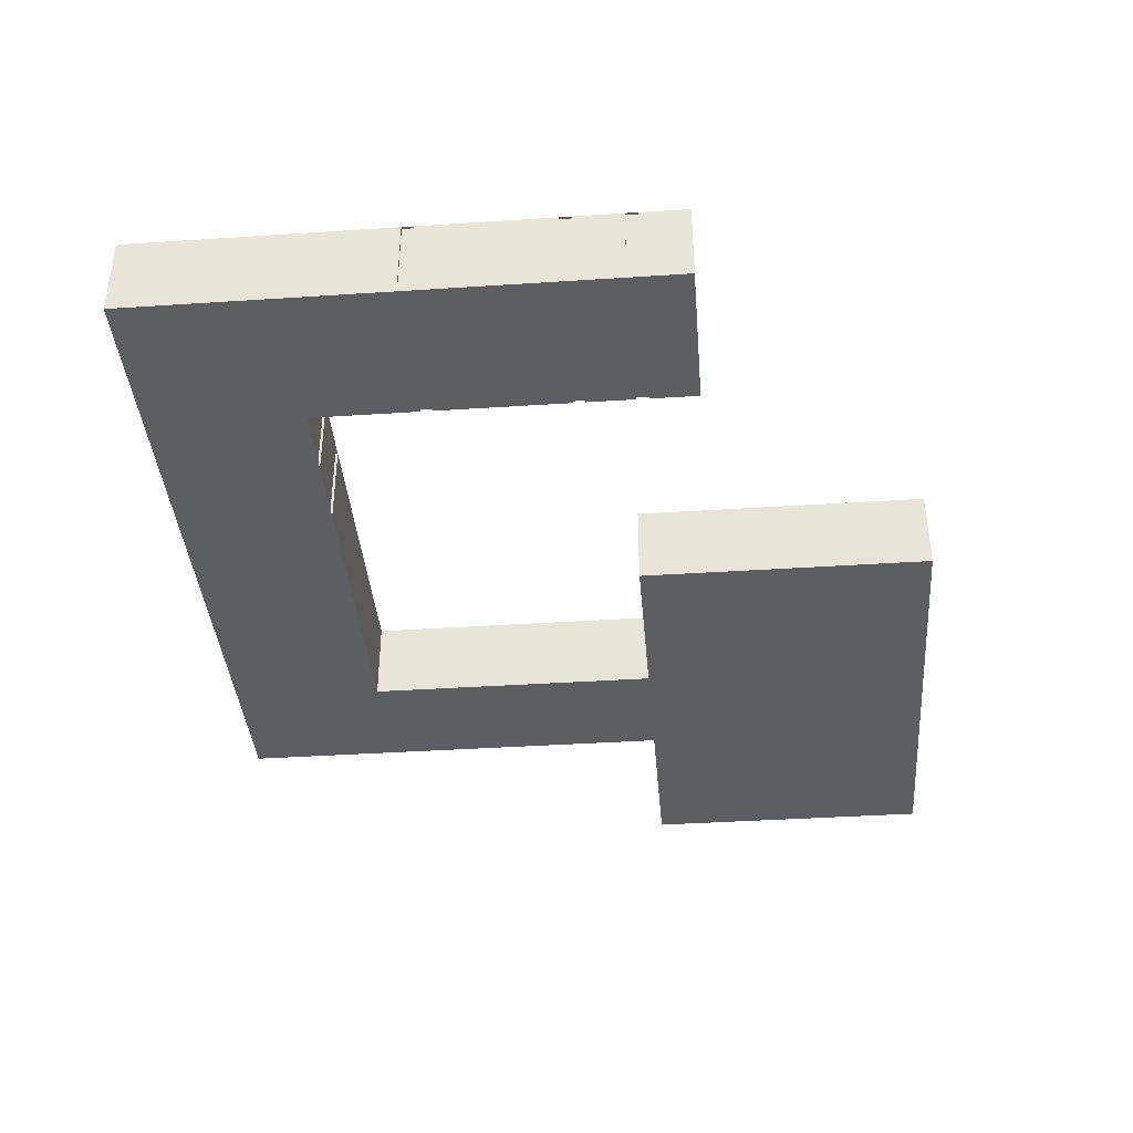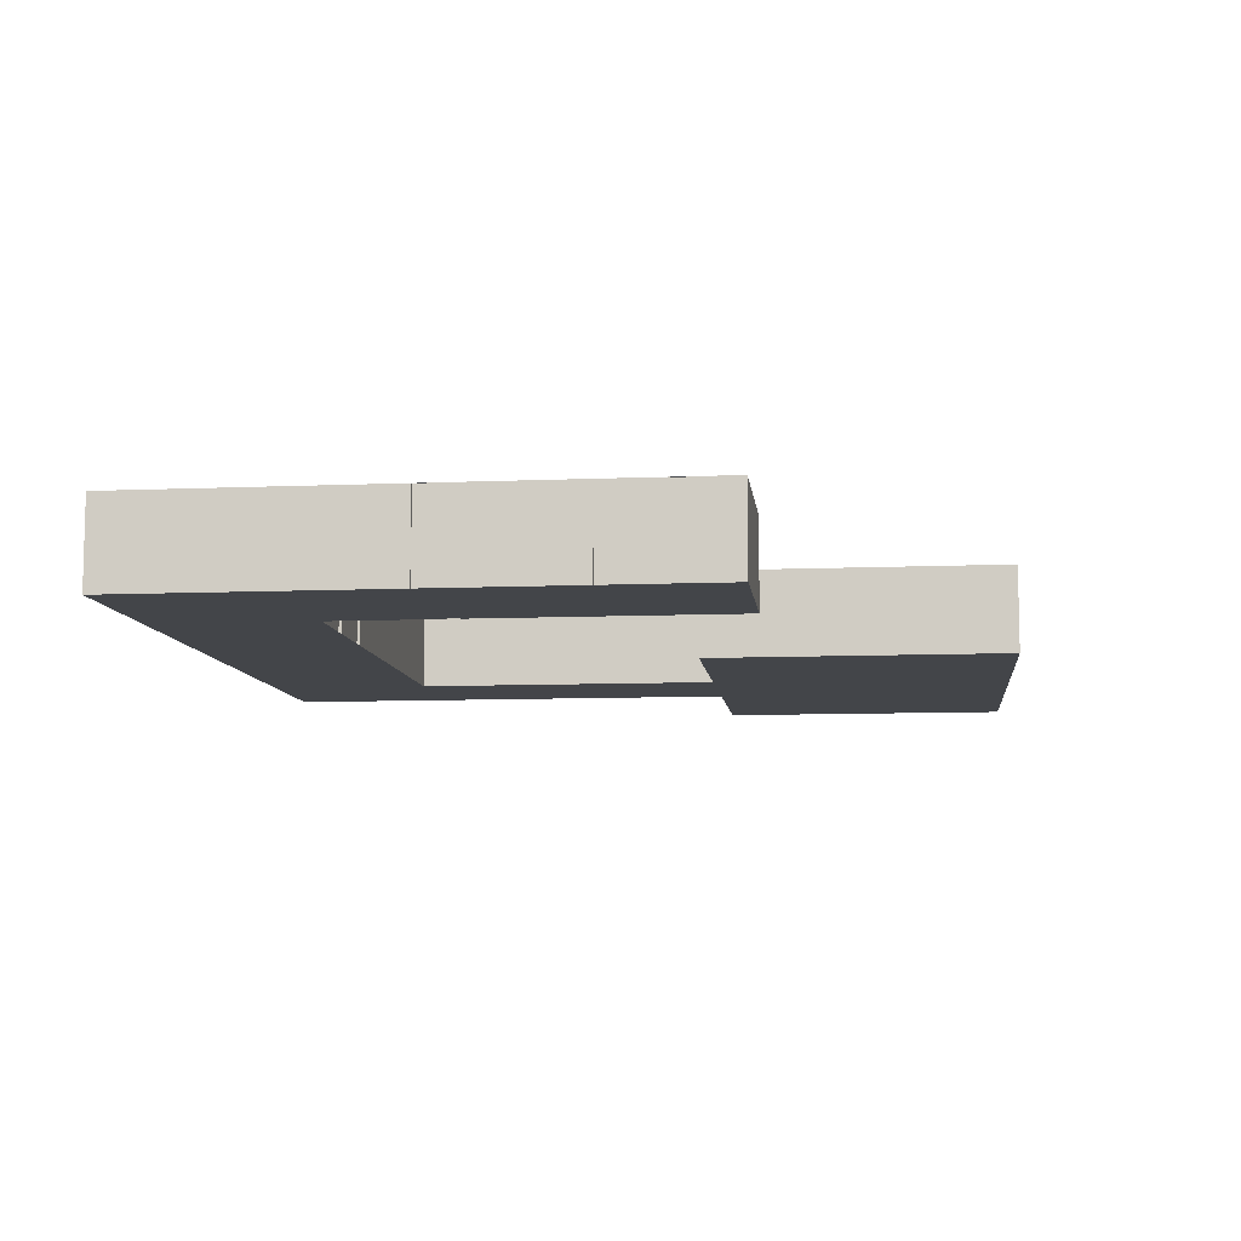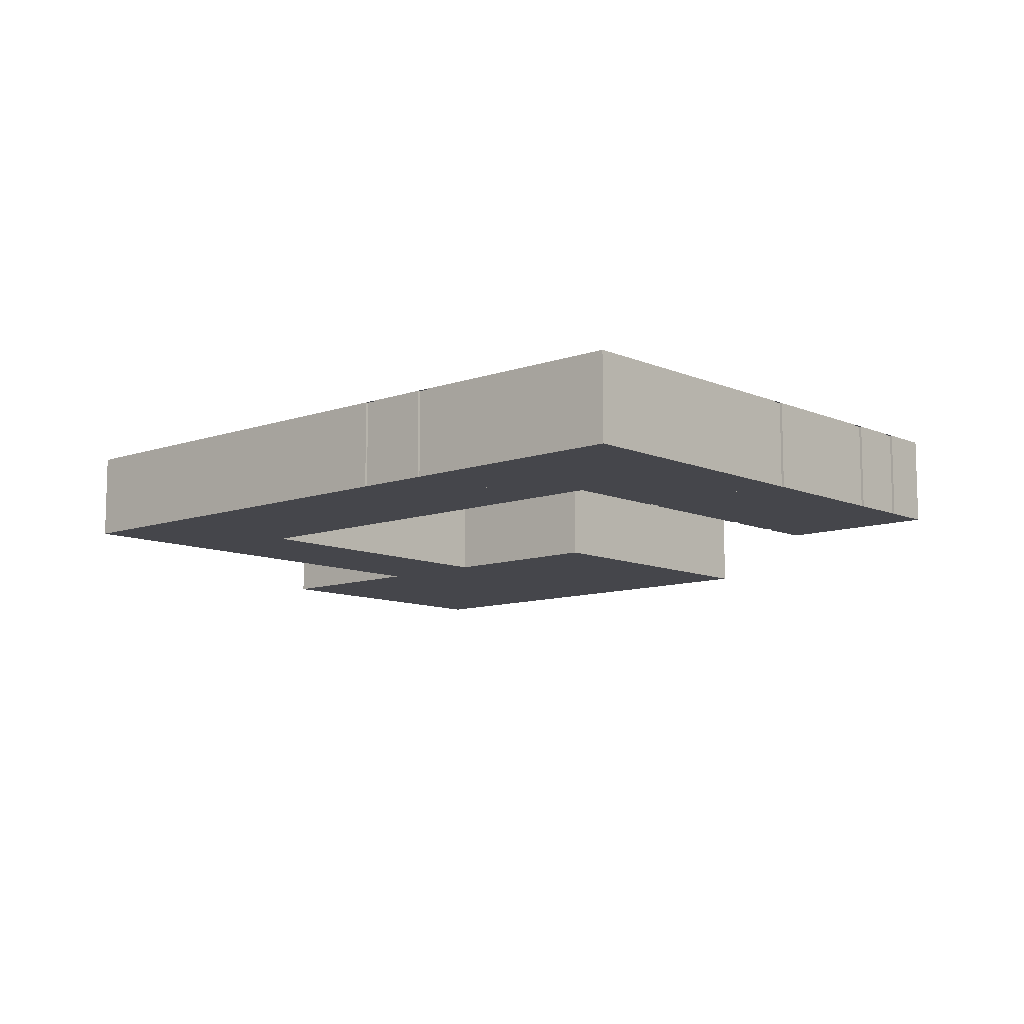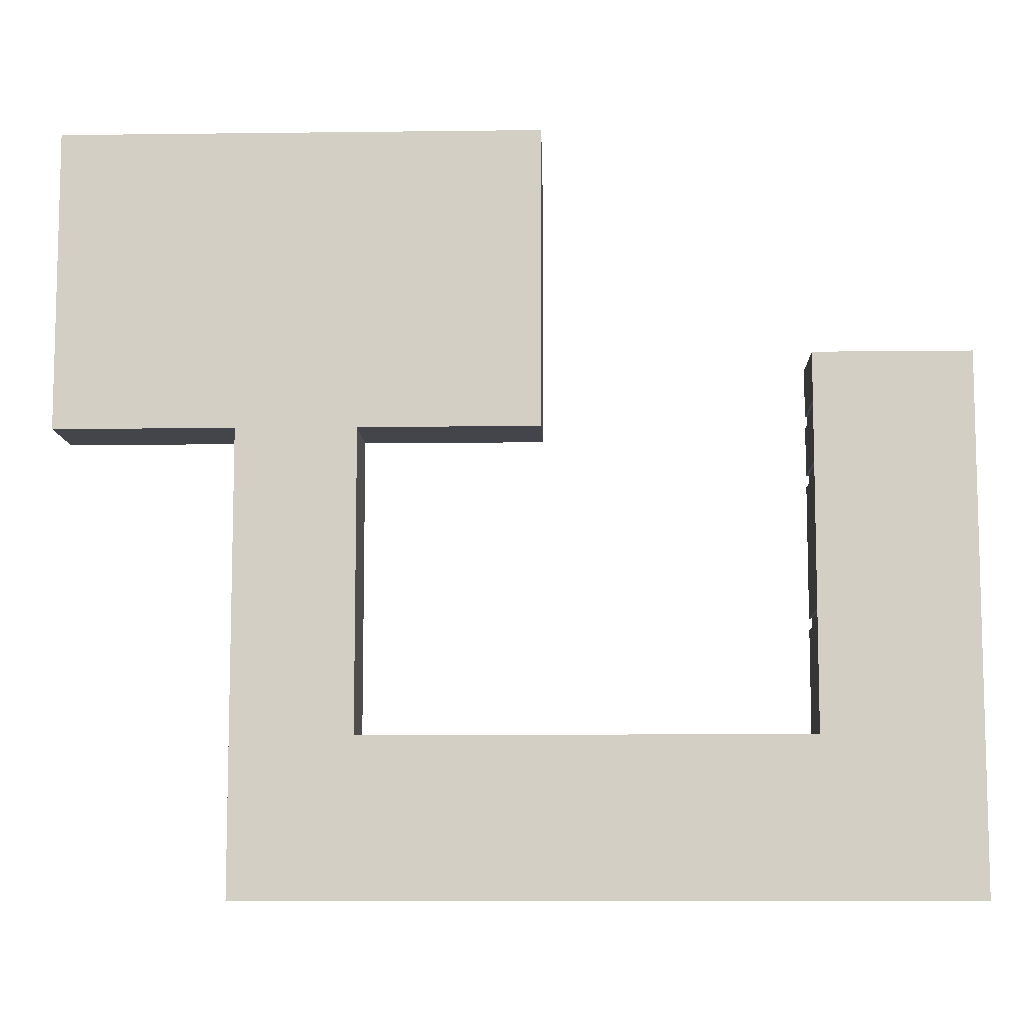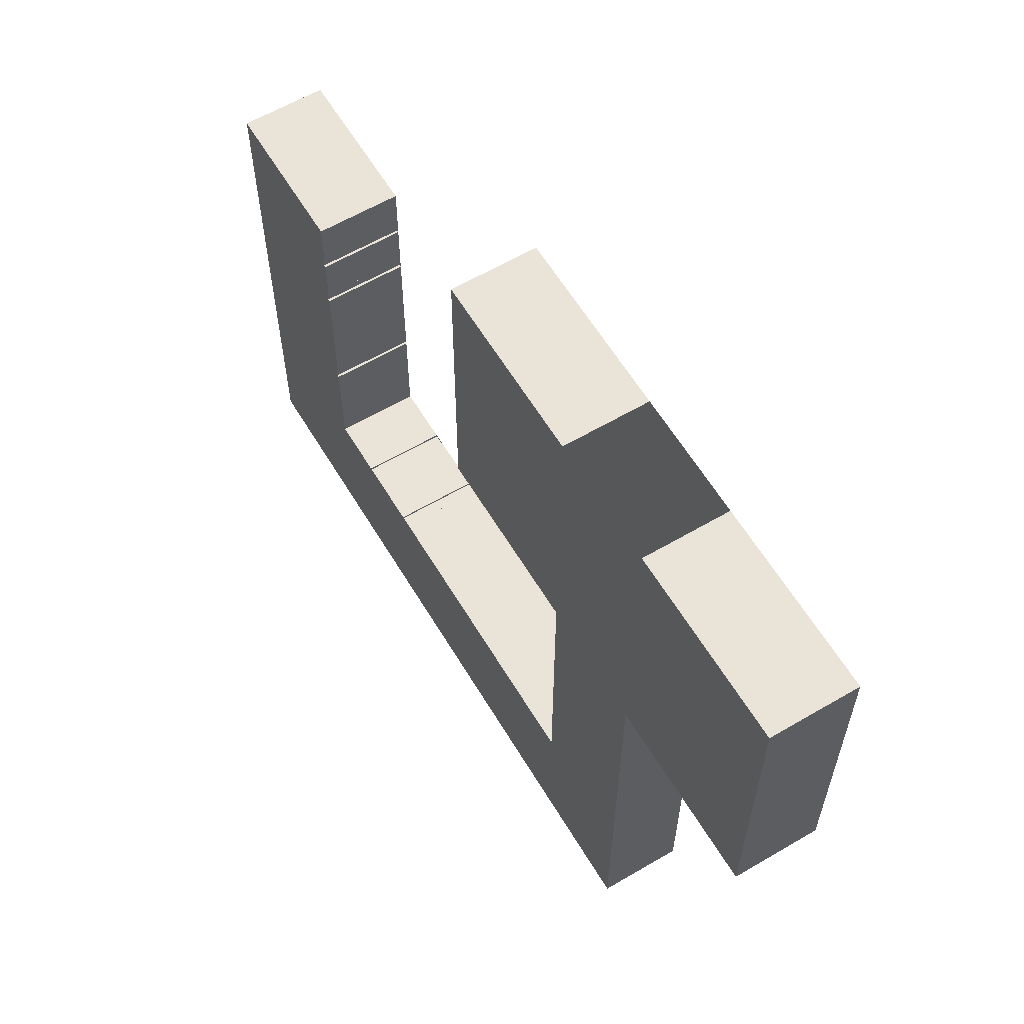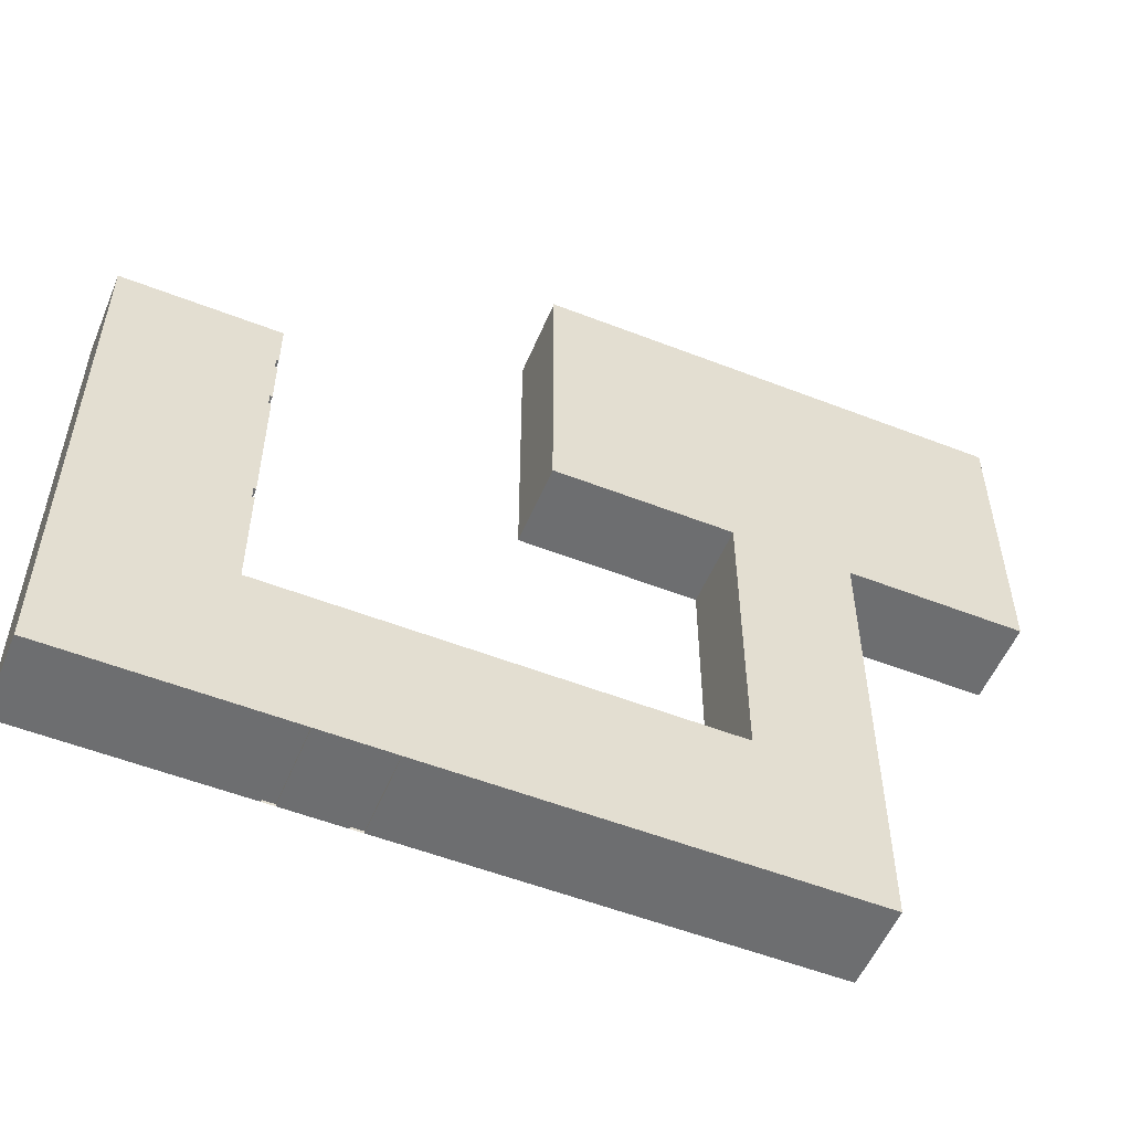
<metadata>
{"format":"obj","ext":"obj","renderer":"f3d","projection":"perspective","resolution":1024,"background":"white","views":[{"elev":-39.0,"azim":-85.3,"up":"+Y"},{"elev":-8.8,"azim":-83.5,"up":"+Y"},{"elev":-10.0,"azim":-137.8,"up":"+Y"},{"elev":-9.2,"azim":-178.1,"up":"+Z"},{"elev":60.8,"azim":59.1,"up":"+Z"},{"elev":-54.2,"azim":-22.5,"up":"+Z"}]}
</metadata>
<code>
o floor_Plane.005
v 5 -1 -7
v 5 -1 -16
v 4.8 -1 -6
v 4.8 -1 -7
v 5 -1 6
v 5 -1 10
v 4.8 -1 5
v 4.8 -1 6
v 5 -1 11
v 5 -1 15
v 4.8 -1 10
v 4.8 -1 11
v -8 -1 -7
v -8 -1 -16
v -7.8 -1 -6
v -7.8 -1 -7
v -8 -1 6
v -8 -1 10
v -7.8 -1 5
v -7.8 -1 6
v -8 -1 11
v -8 -1 15
v -7.8 -1 10
v -7.8 -1 11
v -8 -1 5
v -8 -1 -6
v -8 -1 -29
v 5 -1 -29
v 5 -1 -29
v 10 -1 -29
v 11 -1 -29
v 16 -1 -29
v 17 -1 -29
v 27 -1 -29
v 10 -1 -28.8
v 11 -1 -28.8
v 16 -1 -28.8
v 17 -1 -28.8
v 5 -1 -6
v 5 -1 5
v 5 -1 -16
v 10 -1 -16
v 11 -1 -16
v 16 -1 -16
v 17 -1 -16
v 27 -1 -16
v 10 -1 -16.2
v 11 -1 -16.2
v 16 -1 -16.2
v 17 -1 -16.2
v 27 -1 -29
v 27 -1 -16
v 42 -1 -29
v 42 -1 -16
v 52 -1 -29
v 52 -1 -16
v 42 -1 -16
v 52 -1 -16
v 42 -1 -16
v 52 -1 -16
v 42 -1 -16
v 52 -1 -16
v 42 -1 -29
v 42 -1 -16
v 52 -1 -29
v 52 -1 -16
v 42 -1 -29
v 42 -1 -16
v 52 -1 -29
v 52 -1 -16
v 42 -1 -29
v 42 -1 -16
v 52 -1 -29
v 52 -1 -16
v 42 -1 -16
v 52 -1 -16
v 42 -1 -16
v 52 -1 -16
v 42 -1 -16
v 52 -1 -16
v 42 -1 -16
v 52 -1 -16
v 42 -1 -16
v 52 -1 -16
v 42 -1 -16
v 52 -1 -16
v 42 -1 -16
v 52 -1 -16
v 42 -1 -16
v 52 -1 -16
v 42 -1 9
v 52 -1 9
v 42 -1 9
v 52 -1 9
v 42 -1 34
v 52 -1 34
v 27 -1 9
v 27 -1 34
v 67 -1 9
v 67 -1 34
f 5 17 18 6
f 9 21 22 10
f 11 23 24 12
f 7 19 20 8
f 4 16 15 3
f 2 14 13 1
f 25 40 39 26
f 2 28 27 14
f 29 41 42 30
f 31 43 44 32
f 33 45 46 34
f 37 49 50 38
f 48 36 35 47
f 34 46 52 51
f 51 52 54 53
f 56 54 57 58
f 58 57 59 60
f 60 59 61 62
f 63 64 68 67
f 53 54 64 63
f 54 56 66 64
f 68 70 74 72
f 64 66 70 68
f 71 72 74 73
f 67 68 72 71
f 72 74 76 75
f 75 76 78 77
f 77 78 80 79
f 79 80 82 81
f 81 82 84 83
f 83 84 86 85
f 85 86 88 87
f 87 88 90 89
f 89 91 92 90
f 92 91 93 94
f 94 93 95 96
f 95 93 97 98
f 94 96 100 99
f 55 53 63 65
f 56 55 65 66
f 66 65 69 70
f 65 63 67 69
f 70 69 73 74
f 69 67 71 73
o Plane.001
v 5 6 5
v 5 -1 5
v 5 6 -6
v 5 -1 -6
v 5 6 -7
v 5 -1 -7
v 5 6 -7
v 5 -1 -7
v 5 6 -16
v 5 -1 -16
v 5 -1 -6
v 5 6 -6
v 5 -1 -7
v 5 6 -7
v 4.8 -1 -6
v 4.8 6 -6
v 4.8 -1 -7
v 4.8 6 -7
v 5 6 6
v 5 -1 6
v 5 6 10
v 5 -1 10
v 4.8 6 5
v 4.8 -1 5
v 4.8 6 6
v 4.8 -1 6
v 5 6 11
v 5 -1 11
v 5 6 15
v 5 -1 15
v 4.8 6 10
v 4.8 -1 10
v 4.8 6 11
v 4.8 -1 11
v -8 6 5
v -8 -1 5
v -8 6 -6
v -8 -1 -6
v -8 6 -7
v -8 -1 -7
v -8 6 -7
v -8 -1 -7
v -8 6 -16
v -8 -1 -16
v -8 -1 -6
v -8 6 -6
v -8 -1 -7
v -8 6 -7
v -7.8 -1 -6
v -7.8 6 -6
v -7.8 -1 -7
v -7.8 6 -7
v -8 6 6
v -8 -1 6
v -8 6 10
v -8 -1 10
v -7.8 6 5
v -7.8 -1 5
v -7.8 6 6
v -7.8 -1 6
v -8 6 11
v -8 -1 11
v -8 6 15
v -8 -1 15
v -7.8 6 10
v -7.8 -1 10
v -7.8 6 11
v -7.8 -1 11
v -8 -1 5
v -8 -1 -6
v -8 -1 -7
v -8 6 -16
v -8 -1 -16
v -8 -1 -6
v -8 -1 -7
v -7.8 -1 -6
v -7.8 -1 -7
v -8 -1 6
v -8 -1 10
v -7.8 -1 5
v -7.8 -1 6
v -8 -1 11
v -8 6 15
v -8 -1 15
v -7.8 -1 10
v -7.8 -1 11
v -8 6 15
v -8 -1 15
v -8 6 15
v -8 -1 15
v -8 6 15
v -8 -1 15
v -8 6 15
v -8 -1 15
v -8 6 15
v -8 -1 15
v -8 6 15
v -8 -1 15
v -8 6 15
v -8 -1 15
v -8 6 15
v -8 -1 15
v 5 6 15
v 5 -1 15
v -8 6 -16
v -8 -1 -16
v -8 6 -29
v -8 -1 -29
v 5 6 -29
v 5 -1 -29
v 5 6 -29
v 5 -1 -29
v 5 6 -29
v 5 -1 -29
v 10 6 -29
v 10 -1 -29
v 11 6 -29
v 11 -1 -29
v 16 6 -29
v 16 -1 -29
v 17 6 -29
v 17 -1 -29
v 17 6 -29
v 17 -1 -29
v 17 6 -29
v 17 -1 -29
v 27 6 -29
v 27 -1 -29
v 10 -1 -29
v 10 6 -29
v 11 -1 -29
v 11 6 -29
v 10 -1 -28.8
v 10 6 -28.8
v 11 -1 -28.8
v 11 6 -28.8
v 16 -1 -28.8
v 16 6 -28.8
v 17 -1 -28.8
v 17 6 -28.8
v 5 6 -11
v 5 -1 -11
v 5 6 -12
v 5 -1 -12
v 5 6 -16
v 5 -1 -16
v 4.8 6 -11
v 4.8 -1 -11
v 4.8 6 -12
v 4.8 -1 -12
v 5 6 -16
v 5 -1 -16
v 5 6 -16
v 5 -1 -16
v 5 6 -16
v 5 -1 -16
v 5 6 -16
v 5 -1 -16
v 5 6 -16
v 5 -1 -16
v 5 6 -16
v 5 -1 -16
v 5 6 -16
v 5 -1 -16
v 5 6 -16
v 5 -1 -16
v 5 -1 -16
v 5 6 -16
v 10 -1 -16
v 10 6 -16
v 11 -1 -16
v 11 6 -16
v 16 -1 -16
v 16 6 -16
v 17 -1 -16
v 17 6 -16
v 27 -1 -16
v 27 6 -16
v 10 6 -16.2
v 10 -1 -16.2
v 11 6 -16.2
v 11 -1 -16.2
v 16 6 -16.2
v 16 -1 -16.2
v 17 6 -16.2
v 17 -1 -16.2
v 42 6 -29
v 42 -1 -29
v 42 -1 -16
v 42 6 -16
v 27 -1 -29
v 42 -1 -29
v 42 -1 9
v 42 6 9
v 52 6 -29
v 52 -1 -29
v 52 6 -24
v 52 -1 -24
v 52 6 1
v 52 -1 1
v 52 6 6
v 52 -1 6
v 52 6 6
v 52 -1 6
v 52 6 9
v 52 -1 9
v 42 -1 9
v 42 6 9
v 27 -1 9
v 27 6 9
v 27 -1 9
v 27 6 9
v 27 -1 34
v 27 6 34
v 27 -1 34
v 27 6 34
v 27 -1 34
v 27 6 34
v 67 -1 34
v 67 6 34
v 67 -1 34
v 67 6 34
v 67 -1 9
v 67 6 9
v 67 -1 9
v 67 6 9
v 52 -1 9
v 52 6 9
v 52 6 34
v 52 -1 34
v 42 -1 34
v 42 6 34
f 101 103 104 102
f 105 107 108 106
f 107 109 110 108
f 114 118 116 112
f 106 113 114 105
f 105 114 112 103
f 103 112 111 104
f 116 118 117 115
f 112 116 115 111
f 113 117 118 114
f 101 123 125 119
f 120 122 121 119
f 124 126 125 123
f 119 125 126 120
f 102 124 123 101
f 128 130 129 127
f 132 134 133 131
f 121 131 133 127
f 122 132 131 121
f 127 133 134 128
f 135 136 138 137
f 139 140 142 141
f 141 142 144 143
f 148 146 150 152
f 140 139 148 147
f 139 137 146 148
f 137 138 145 146
f 150 149 151 152
f 146 145 149 150
f 147 148 152 151
f 135 153 159 157
f 154 153 155 156
f 158 157 159 160
f 153 154 160 159
f 136 135 157 158
f 162 161 163 164
f 166 165 167 168
f 155 161 167 165
f 156 155 165 166
f 161 162 168 167
f 170 171 175 174
f 174 175 177 176
f 178 169 180 181
f 182 179 185 186
f 184 183 187 188
f 188 187 189 190
f 190 189 191 192
f 192 191 193 194
f 194 193 195 196
f 196 195 197 198
f 198 197 199 200
f 200 199 201 202
f 202 201 203 204
f 172 173 206 205
f 205 206 208 207
f 207 208 210 209
f 209 210 212 211
f 211 212 214 213
f 213 214 216 215
f 217 215 230 232
f 217 218 220 219
f 219 220 237 238
f 221 222 224 223
f 223 224 226 225
f 225 226 228 227
f 229 231 235 233
f 215 216 229 230
f 216 218 231 229
f 218 217 232 231
f 234 233 235 236
f 231 232 236 235
f 232 230 234 236
f 230 229 233 234
f 238 237 239 240
f 220 222 239 237
f 222 221 240 239
f 221 219 238 240
f 244 242 248 250
f 248 247 249 250
f 241 243 249 247
f 242 241 247 248
f 243 244 250 249
f 246 245 251 252
f 252 251 253 254
f 254 253 255 256
f 256 255 257 258
f 258 257 259 260
f 260 259 261 262
f 262 261 263 264
f 264 263 265 266
f 266 265 268 267
f 267 268 270 269
f 269 270 279 280
f 271 272 274 273
f 274 276 285 283
f 275 276 278 277
f 280 279 281 282
f 270 272 281 279
f 272 271 282 281
f 271 269 280 282
f 284 283 285 286
f 276 275 286 285
f 275 273 284 286
f 273 274 283 284
f 277 278 290 289
f 227 228 288 287
f 288 228 291 292
f 289 290 294 293
f 287 288 296 295
f 301 302 304 303
f 303 304 306 305
f 293 294 308 307
f 307 308 310 309
f 309 310 312 311
f 311 312 314 313
f 313 314 316 315
f 315 316 318 317
f 330 329 320 319
f 319 320 322 321
f 321 322 324 323
f 323 324 326 325
f 325 326 328 327
f 317 318 332 331
f 296 304 303 295
l 297 295
l 296 298
l 298 300
l 301 299
l 300 302
o floor.001_Plane.003
v 5 6 -7
v 5 6 -16
v 4.8 6 -6
v 4.8 6 -7
v 5 6 6
v 5 6 10
v 4.8 6 5
v 4.8 6 6
v 5 6 11
v 5 6 15
v 4.8 6 10
v 4.8 6 11
v -8 6 -7
v -8 6 -16
v -7.8 6 -6
v -7.8 6 -7
v -8 6 6
v -8 6 10
v -7.8 6 5
v -7.8 6 6
v -8 6 11
v -8 6 15
v -7.8 6 10
v -7.8 6 11
v -8 6 5
v -8 6 -6
v -8 6 -29
v 5 6 -29
v 5 6 -29
v 10 6 -29
v 11 6 -29
v 16 6 -29
v 17 6 -29
v 27 6 -29
v 10 6 -28.8
v 11 6 -28.8
v 16 6 -28.8
v 17 6 -28.8
v 5 6 -6
v 5 6 5
v 5 6 -16
v 10 6 -16
v 11 6 -16
v 16 6 -16
v 17 6 -16
v 27 6 -16
v 10 6 -16.2
v 11 6 -16.2
v 16 6 -16.2
v 17 6 -16.2
v 27 6 -29
v 27 6 -16
v 42 6 -29
v 42 6 -16
v 42 6 -29
v 42 6 -16
v 52 6 -29
v 52 6 -16
v 42 6 9
v 52 6 9
v 42 6 34
v 52 6 34
v 42 6 9
v 42 6 34
v 42 6 9
v 42 6 34
v 27 6 9
v 27 6 34
v 67 6 9
v 67 6 34
f 337 338 350 349
f 341 342 354 353
f 343 344 356 355
f 339 340 352 351
f 336 335 347 348
f 334 333 345 346
f 357 358 371 372
f 334 346 359 360
f 361 362 374 373
f 363 364 376 375
f 365 366 378 377
f 369 370 382 381
f 380 379 367 368
f 378 366 383 384
f 384 383 385 386
f 386 385 387 388
f 388 387 389 390
f 388 390 392 391
f 391 392 394 393
f 391 393 396 395
f 395 396 398 397
f 397 398 400 399
f 394 392 401 402

</code>
